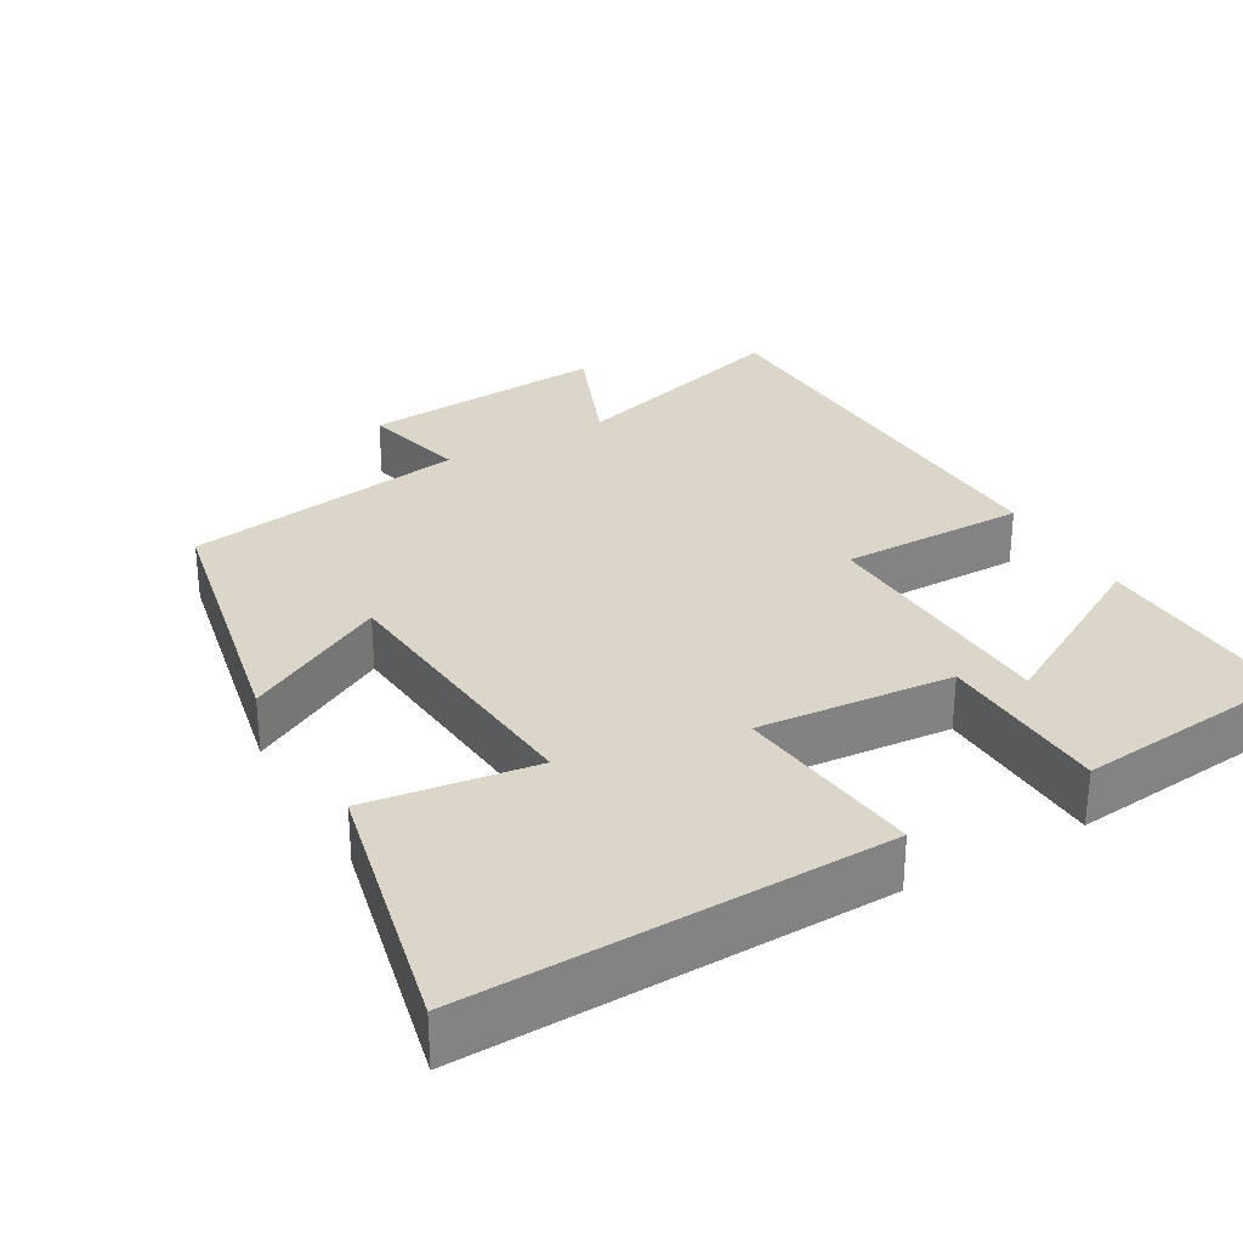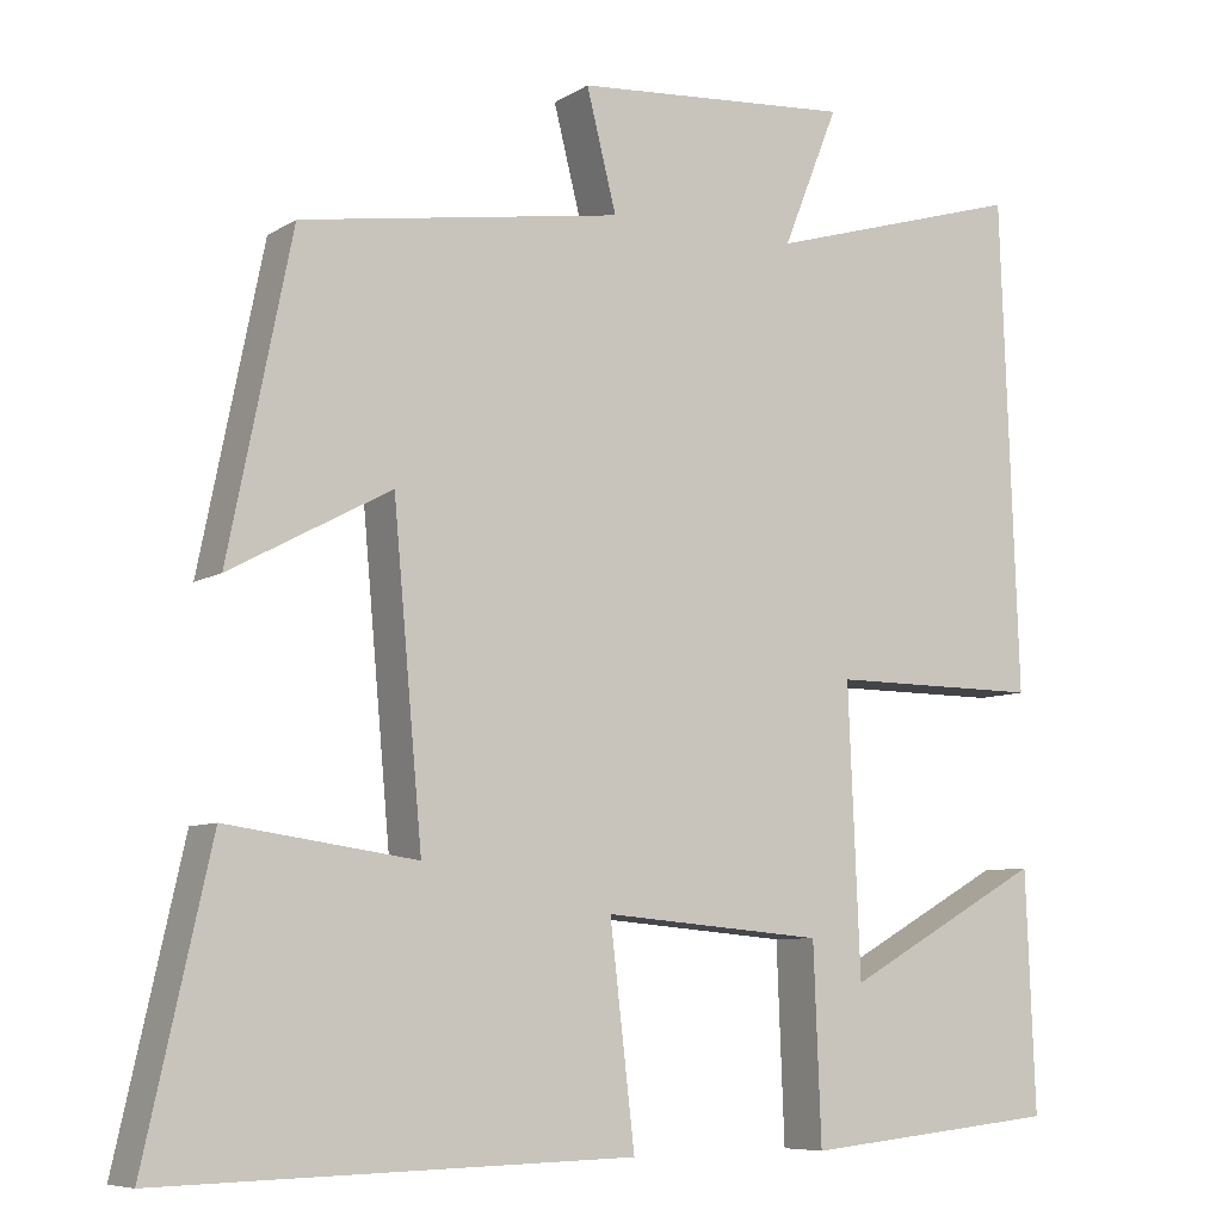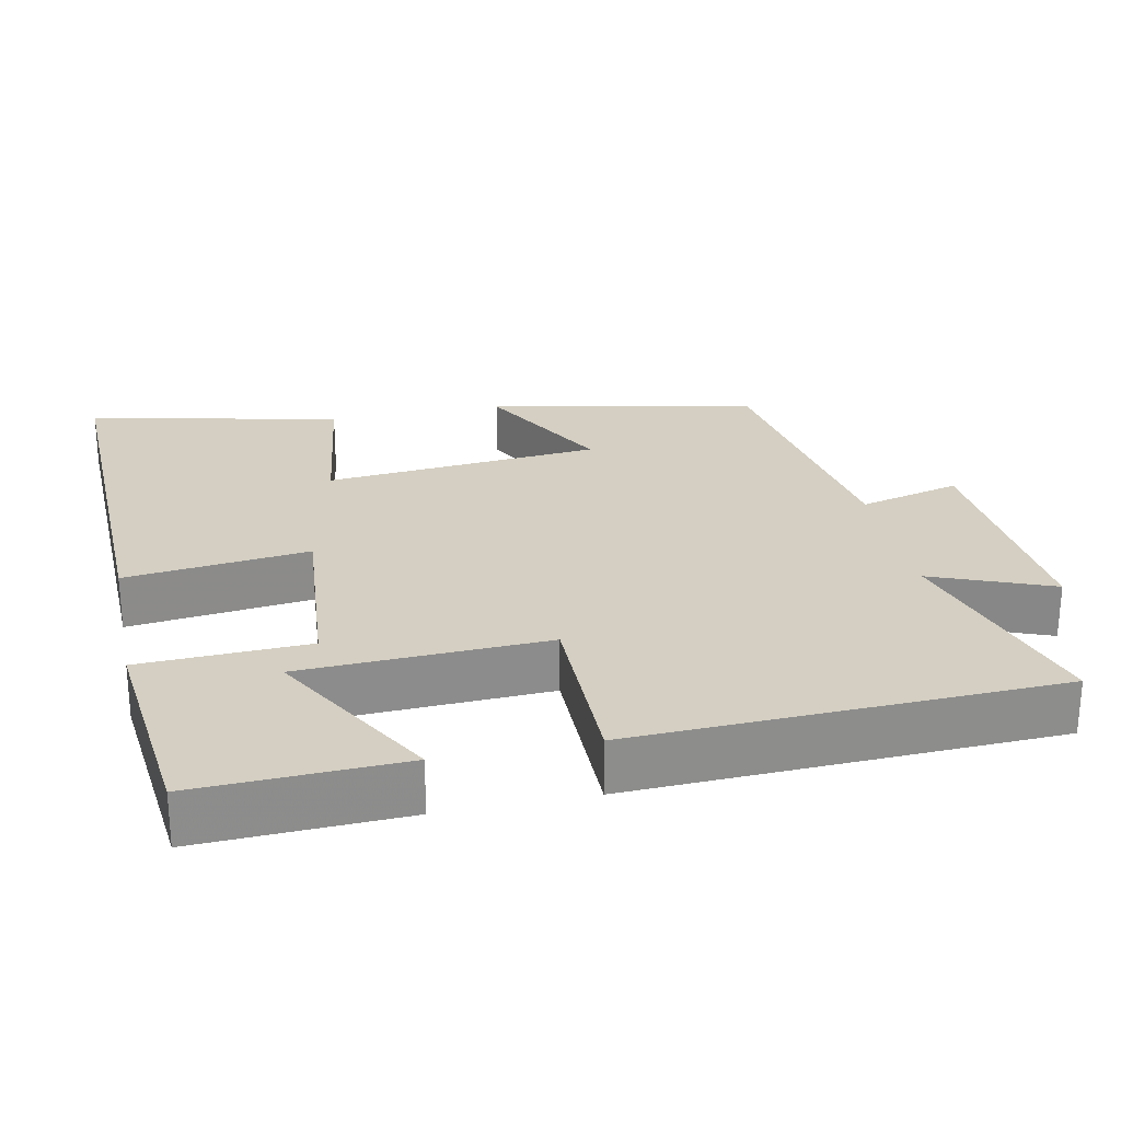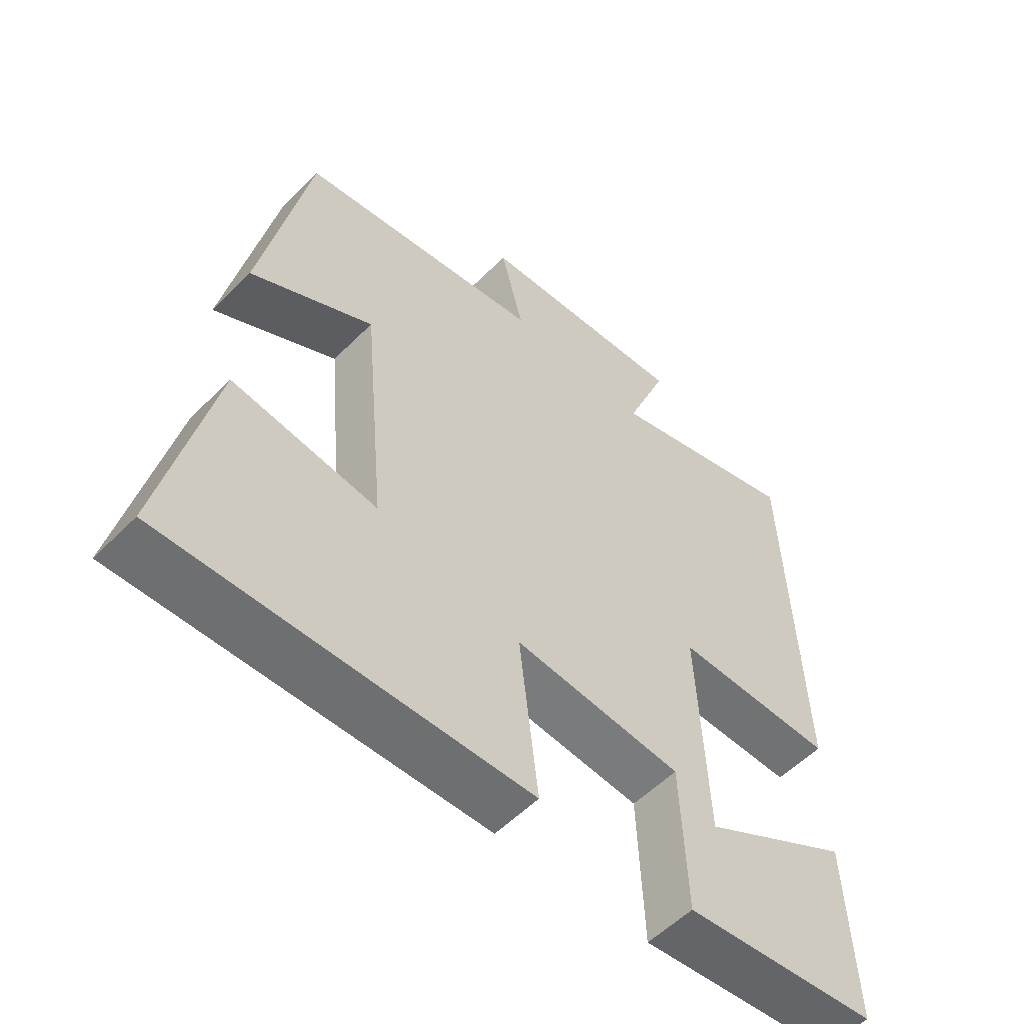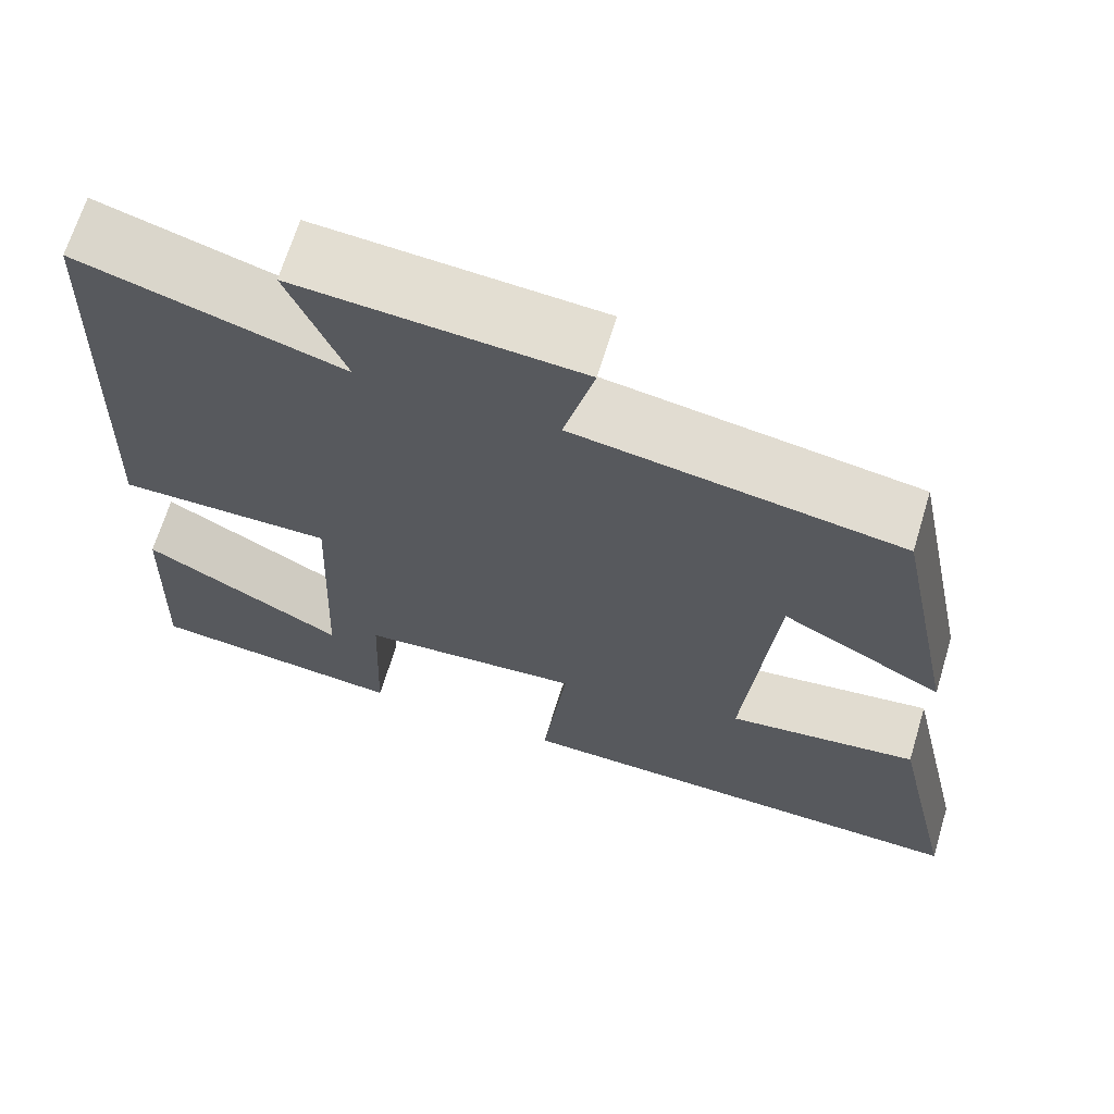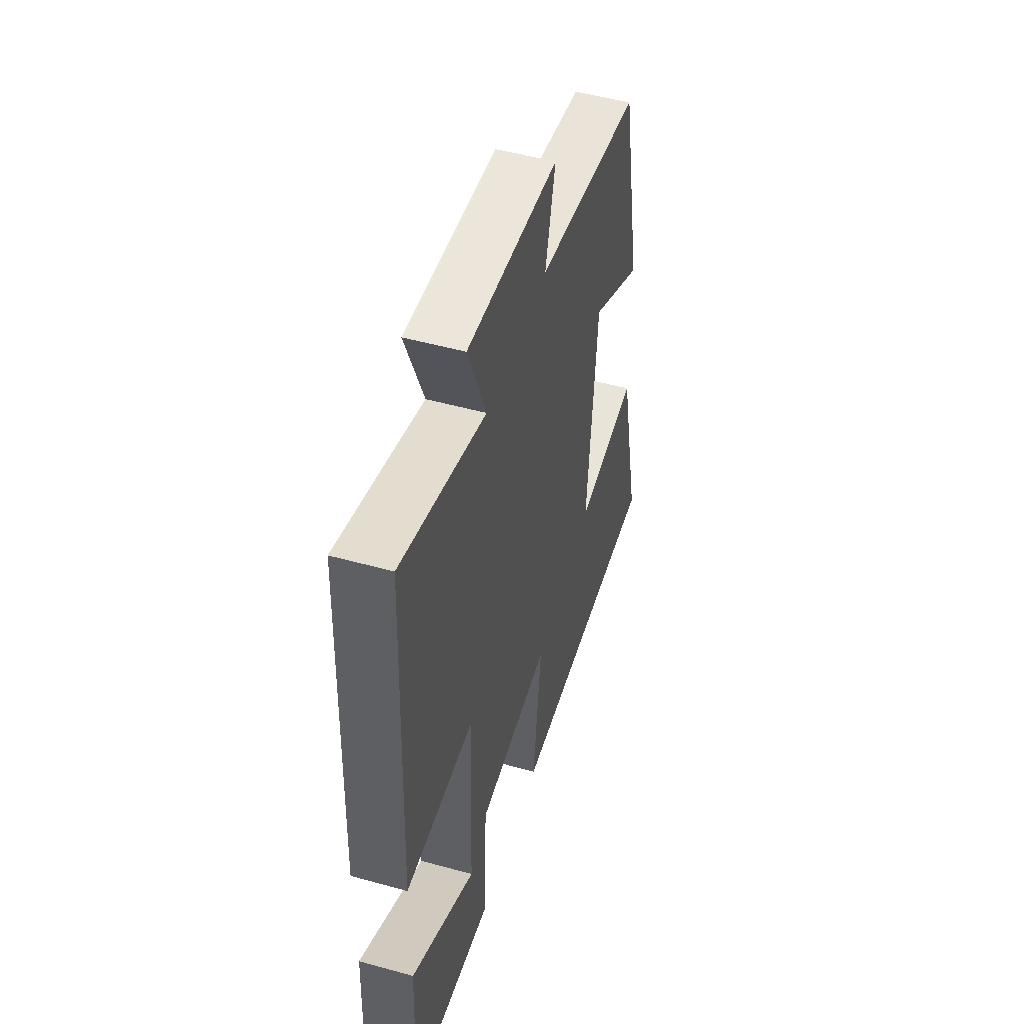
<metadata>
{"format":"obj","ext":"obj","renderer":"f3d","projection":"perspective","resolution":1024,"background":"white","views":[{"elev":30.1,"azim":150.2,"up":"+Y"},{"elev":-7.7,"azim":148.6,"up":"+Z"},{"elev":25.7,"azim":-101.8,"up":"+Y"},{"elev":-55.4,"azim":136.4,"up":"+Z"},{"elev":67.2,"azim":16.9,"up":"+Z"},{"elev":50.5,"azim":-73.1,"up":"+Z"}]}
</metadata>
<code>
v 0.426 0.07 0.441
v 0.5 0.07 0.075
v 0.312 0.07 0.176
v 0.278 0.07 -0.2
v 0.5 0.07 -0.169
v 0.577 0.07 -0.514
v 0.026 0.07 -0.5
v 0.055 0.07 -0.25
v -0.203 0.07 -0.272
v -0.212 0.07 -0.5
v -0.511 0.07 -0.469
v -0.5 0.07 -0.189
v -0.267 0.07 -0.32
v -0.253 0.07 0.014
v -0.5 0.07 0.013
v -0.479 0.07 0.589
v -0.177 0.07 0.5
v -0.242 0.07 0.663
v 0.084 0.07 0.639
v 0.049 0.07 0.5
v 0.426 0 0.441
v 0.5 0 0.075
v 0.312 0 0.176
v 0.278 0 -0.2
v 0.5 0 -0.169
v 0.577 0 -0.514
v 0.026 0 -0.5
v 0.055 0 -0.25
v -0.203 0 -0.272
v -0.212 0 -0.5
v -0.511 0 -0.469
v -0.5 0 -0.189
v -0.267 0 -0.32
v -0.253 0 0.014
v -0.5 0 0.013
v -0.479 0 0.589
v -0.177 0 0.5
v -0.242 0 0.663
v 0.084 0 0.639
v 0.049 0 0.5
f 17 18 19 20
f 1 2 3
f 20 1 3
f 17 20 3
f 16 17 3
f 15 16 3
f 14 15 3
f 13 14 3
f 10 11 12 13
f 9 10 13
f 9 13 3
f 8 9 3 4
f 6 7 8
f 5 6 8
f 4 5 8
f 40 39 38 37
f 23 22 21
f 23 21 40
f 23 40 37
f 23 37 36
f 23 36 35
f 23 35 34
f 23 34 33
f 33 32 31 30
f 33 30 29
f 23 33 29
f 24 23 29 28
f 28 27 26
f 28 26 25
f 28 25 24
f 1 21 22 2
f 2 22 23 3
f 3 23 24 4
f 4 24 25 5
f 5 25 26 6
f 6 26 27 7
f 7 27 28 8
f 8 28 29 9
f 9 29 30 10
f 10 30 31 11
f 11 31 32 12
f 12 32 33 13
f 13 33 34 14
f 14 34 35 15
f 15 35 36 16
f 16 36 37 17
f 17 37 38 18
f 18 38 39 19
f 19 39 40 20
f 20 40 21 1

</code>
